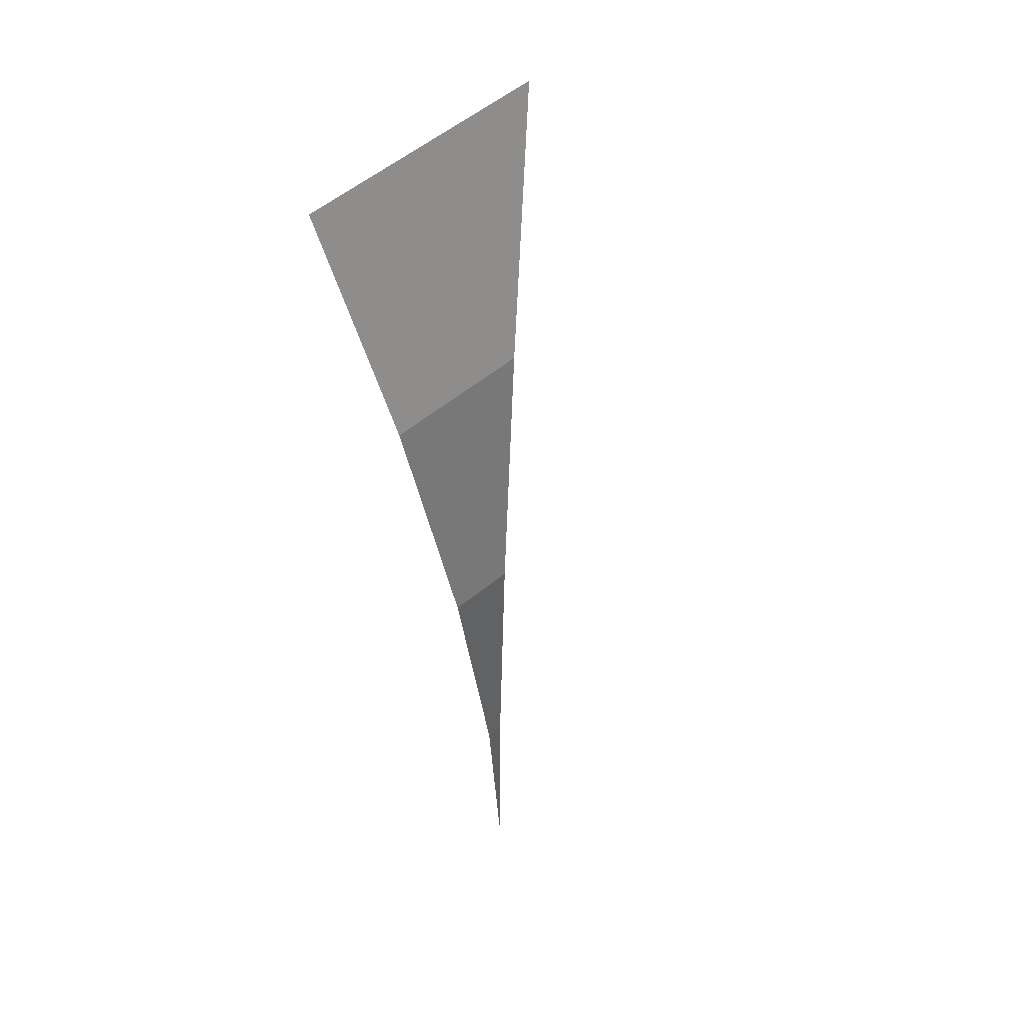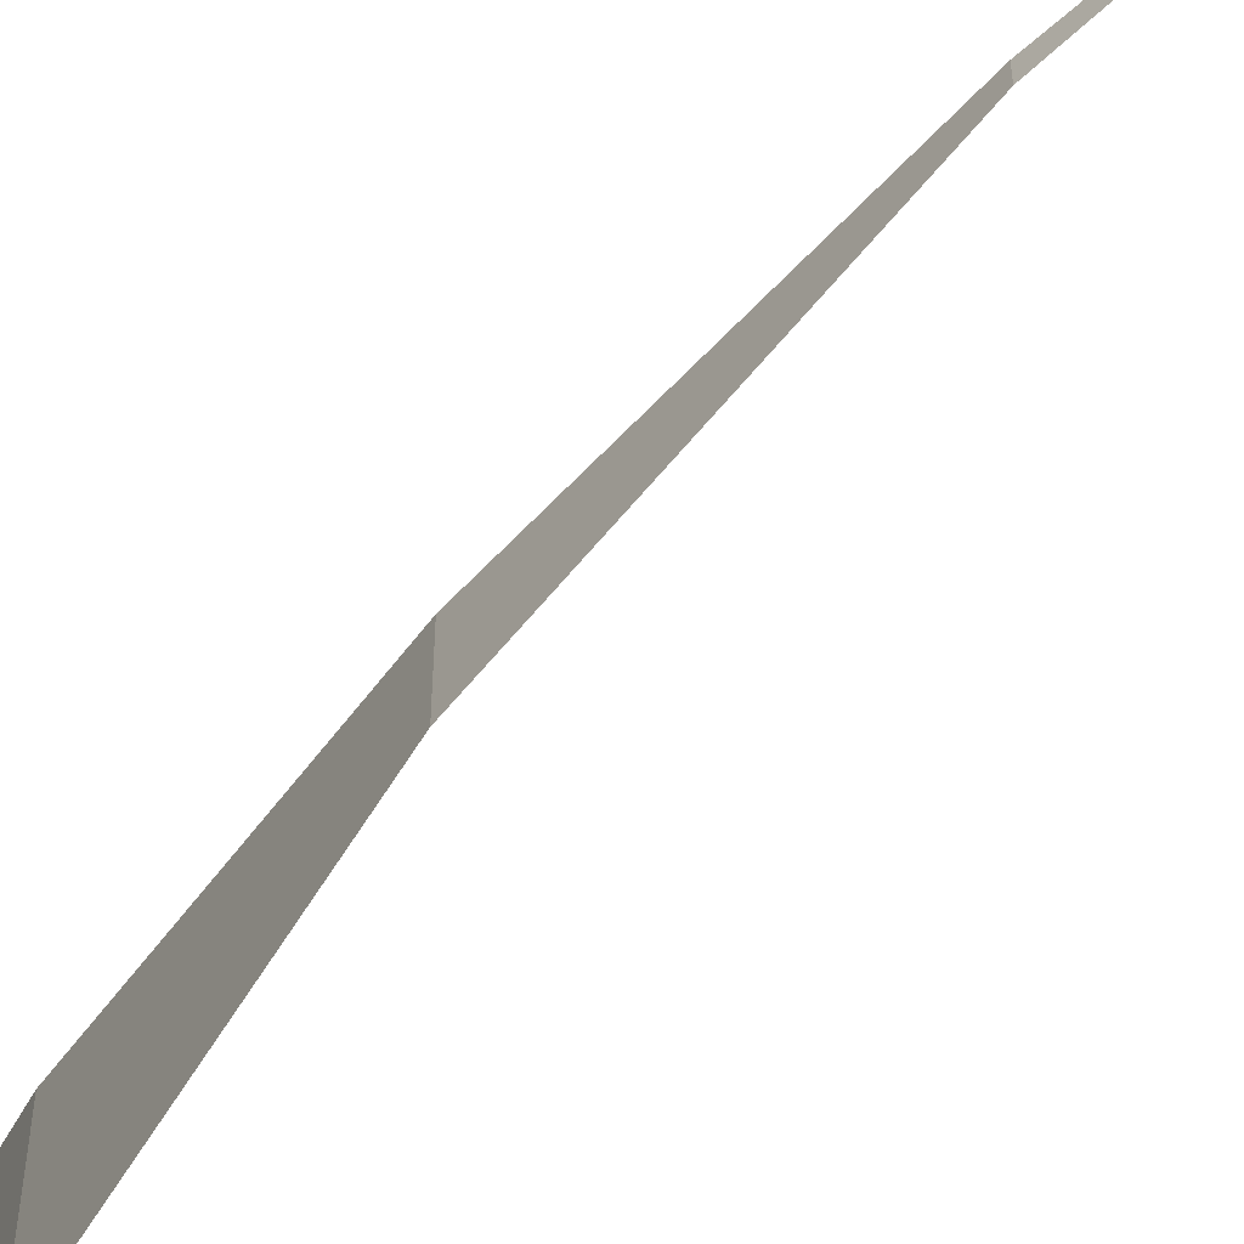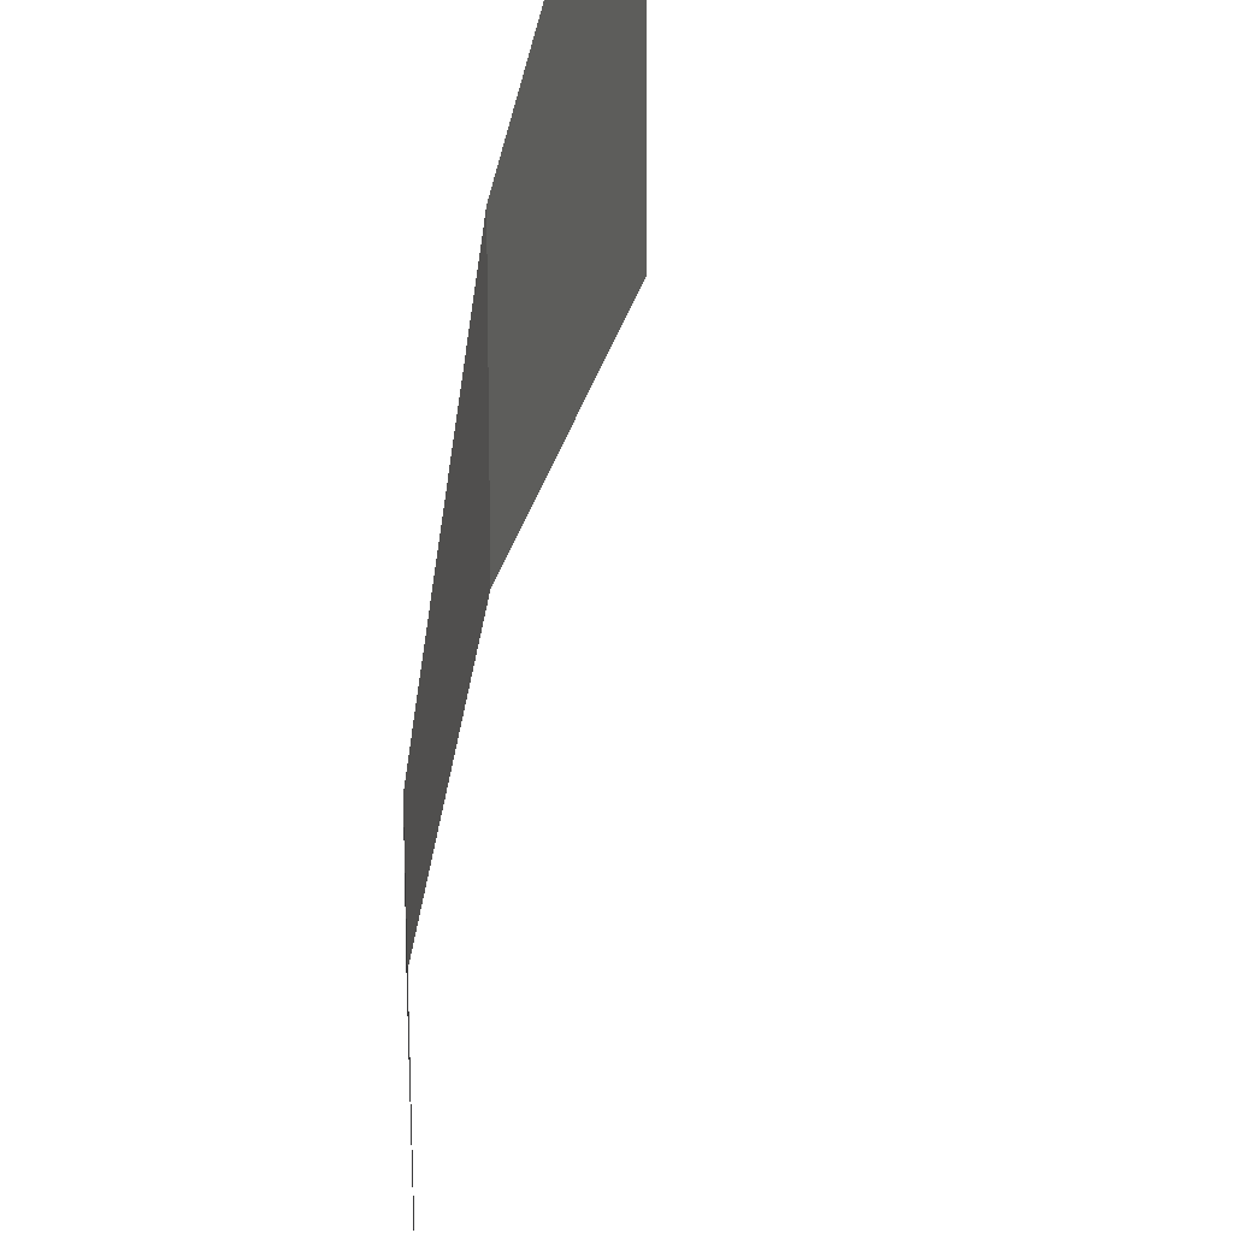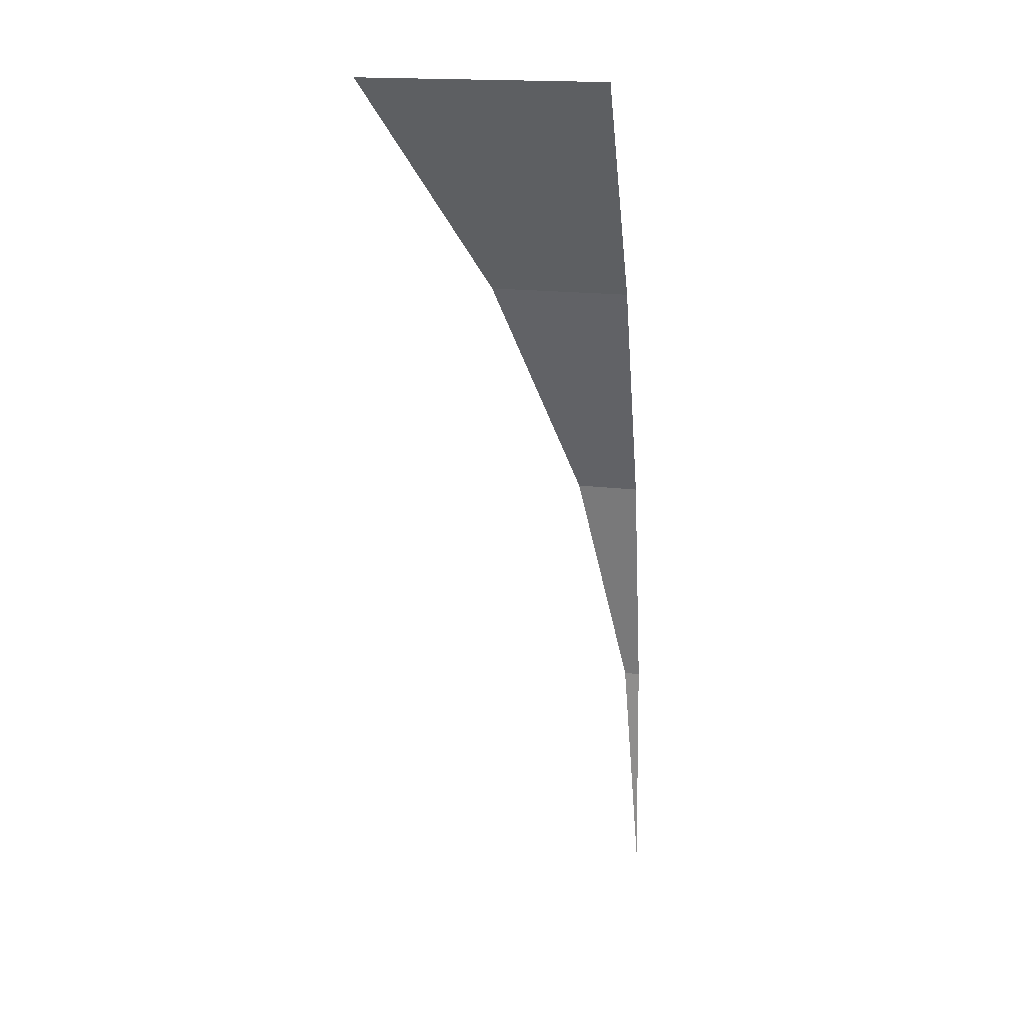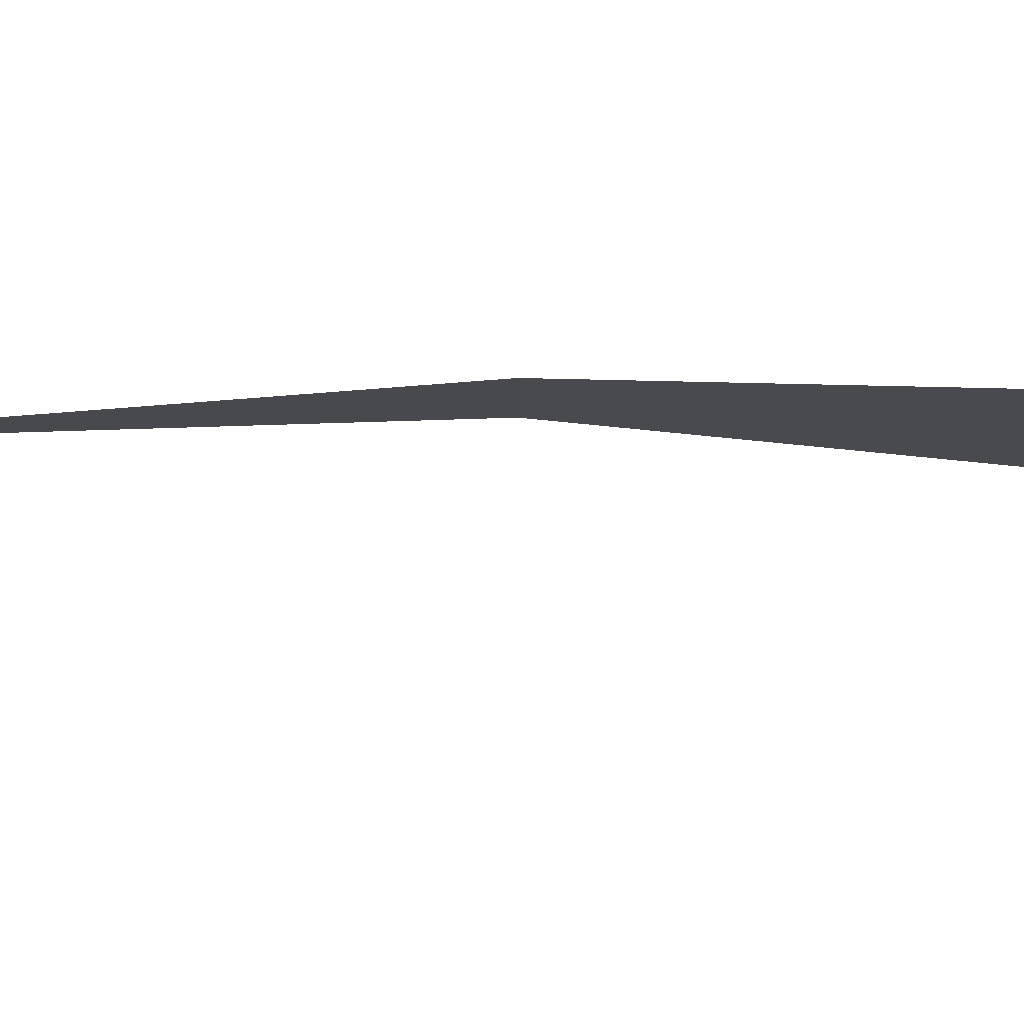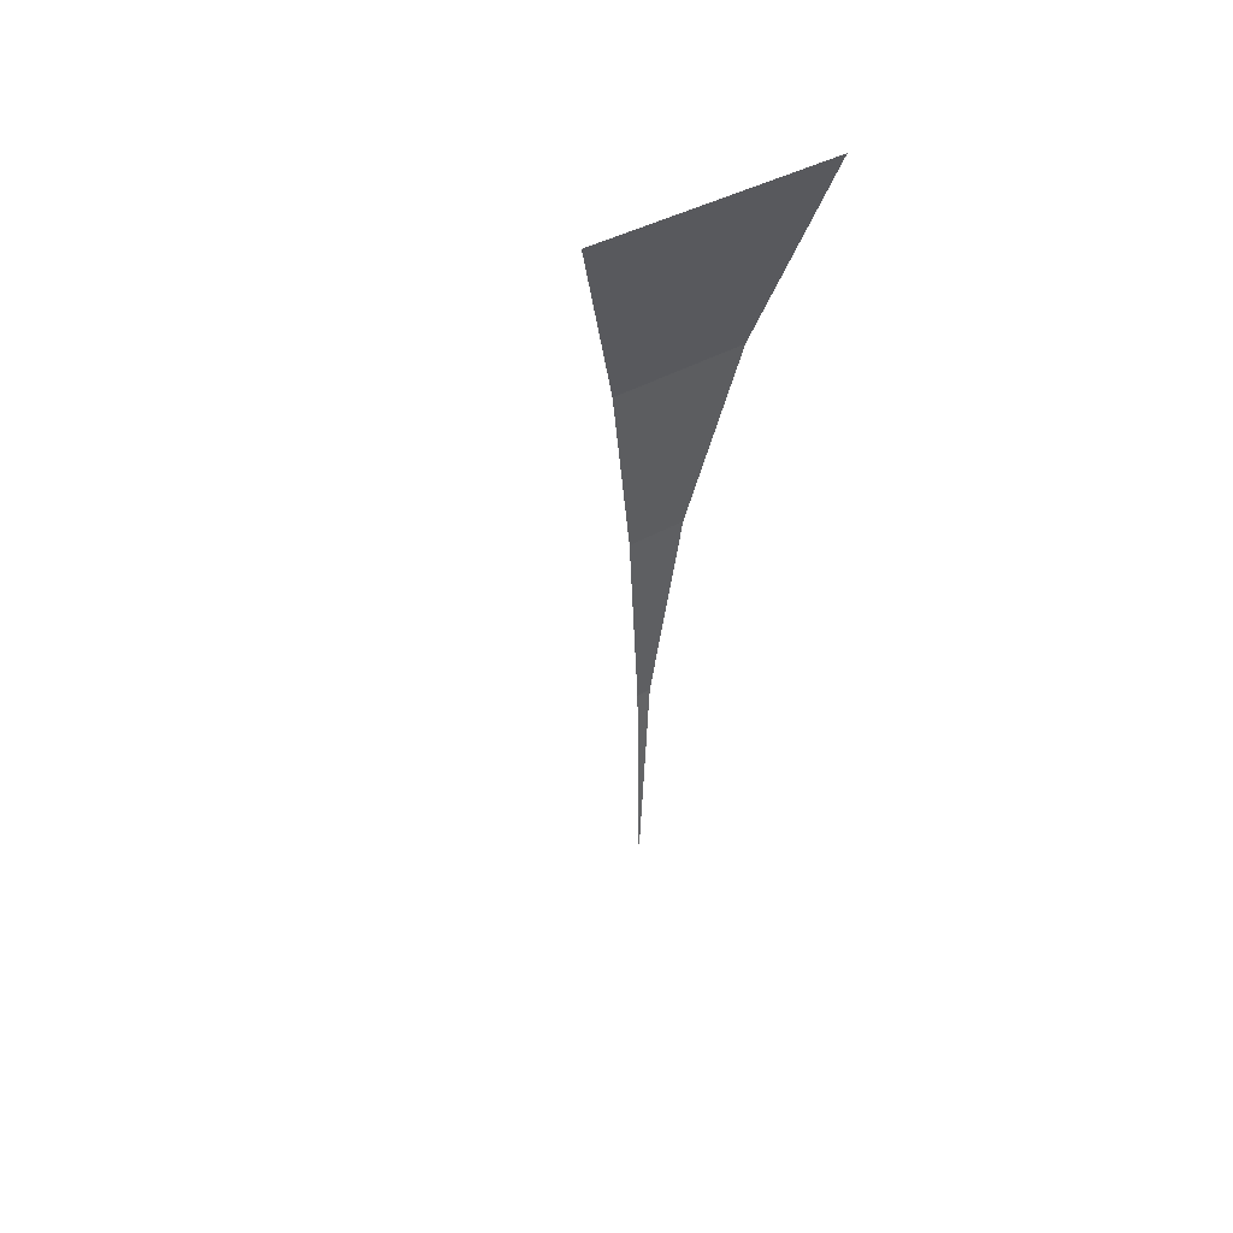
<metadata>
{"format":"obj","ext":"obj","renderer":"f3d","projection":"perspective","resolution":1024,"background":"white","views":[{"elev":58.4,"azim":50.1,"up":"+Z"},{"elev":-61.1,"azim":130.0,"up":"+Y"},{"elev":29.0,"azim":166.3,"up":"+Y"},{"elev":17.9,"azim":-76.0,"up":"+Z"},{"elev":77.8,"azim":-103.0,"up":"+Y"},{"elev":38.2,"azim":-127.0,"up":"+Z"}]}
</metadata>
<code>
v 0.05 0 0
v 0.04957 0.00043 0.006525
v 0.04957 0 0.006525
v 0.04957 0.00043 0.006525
v 0.04829 0.001705 0.01294
v 0.04829 0 0.01294
v 0.04957 0 0.006525
v 0.04829 0.001705 0.01294
v 0.04619 0.003805 0.01913
v 0.04619 0 0.01913
v 0.04829 0 0.01294
v 0.04619 0.003805 0.01913
v 0.0433 0.0067 0.025
v 0.0433 0 0.025
v 0.04619 0 0.01913
g mesh1557
f 1 2 3
f 4 5 6
f 6 7 4
f 8 9 10
f 10 11 8
f 12 13 14
f 14 15 12

</code>
